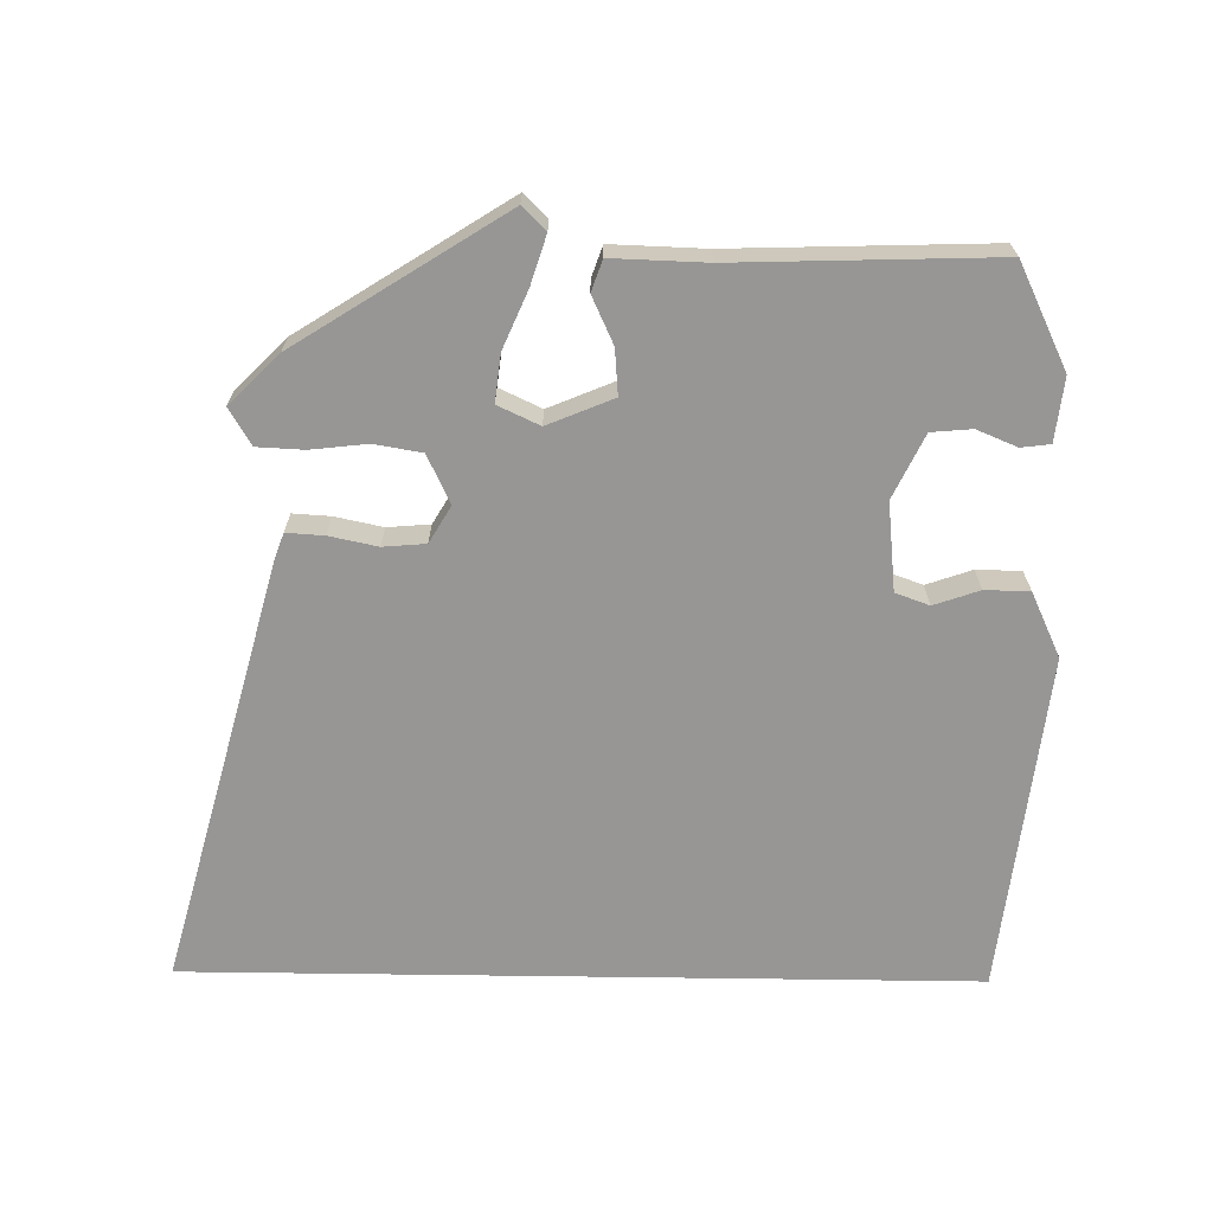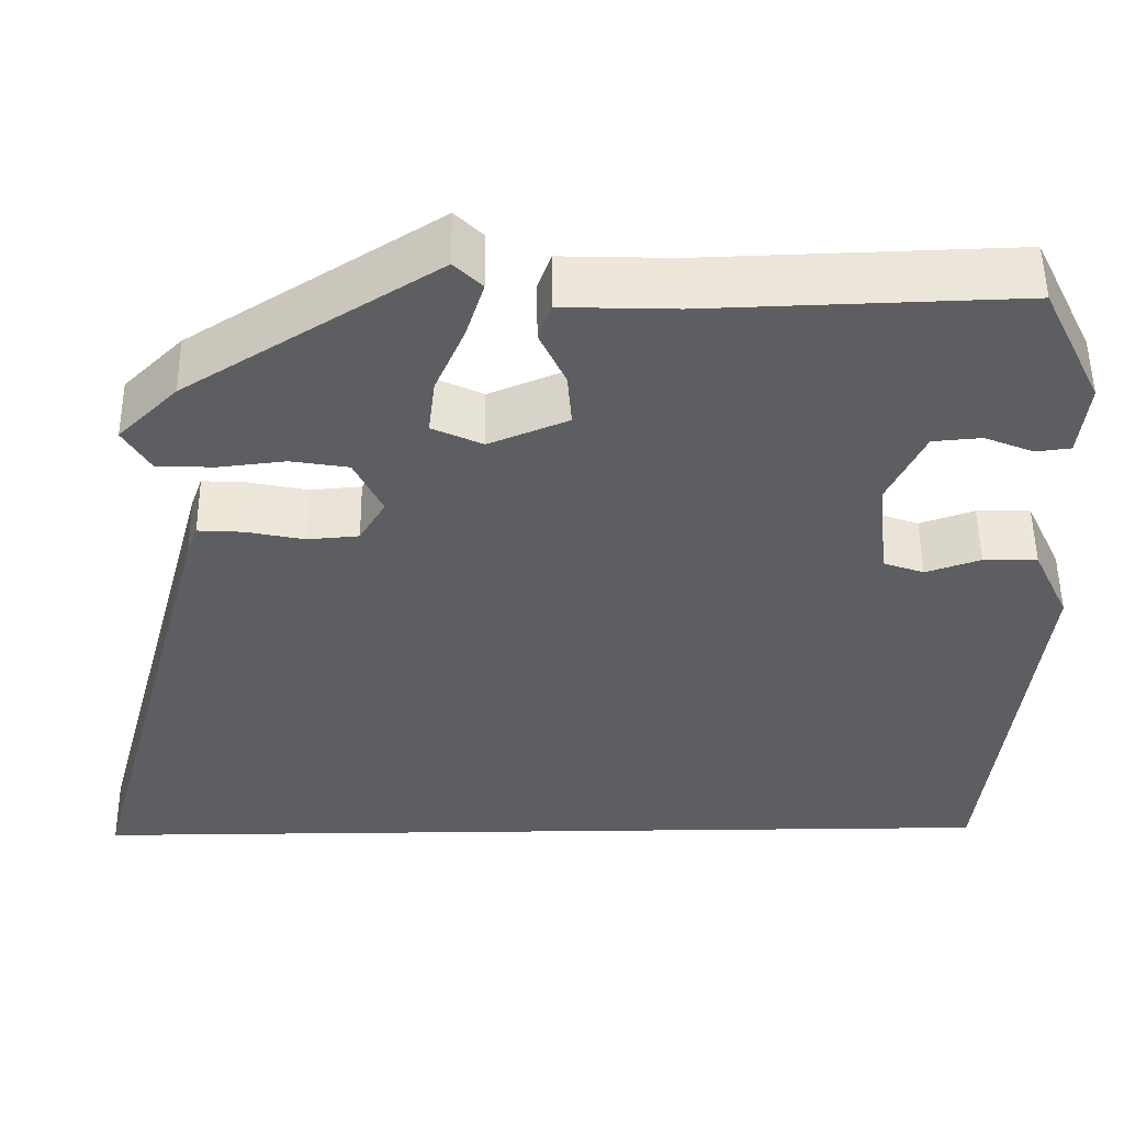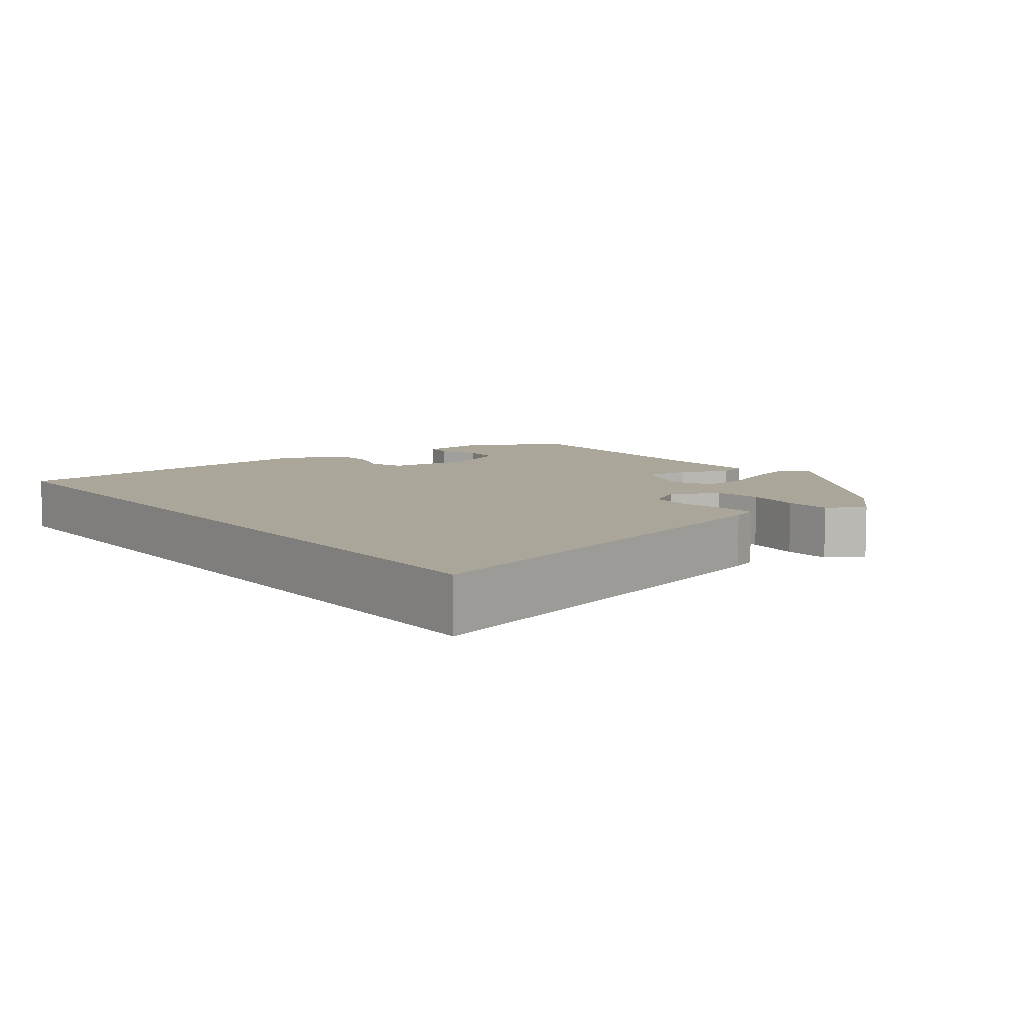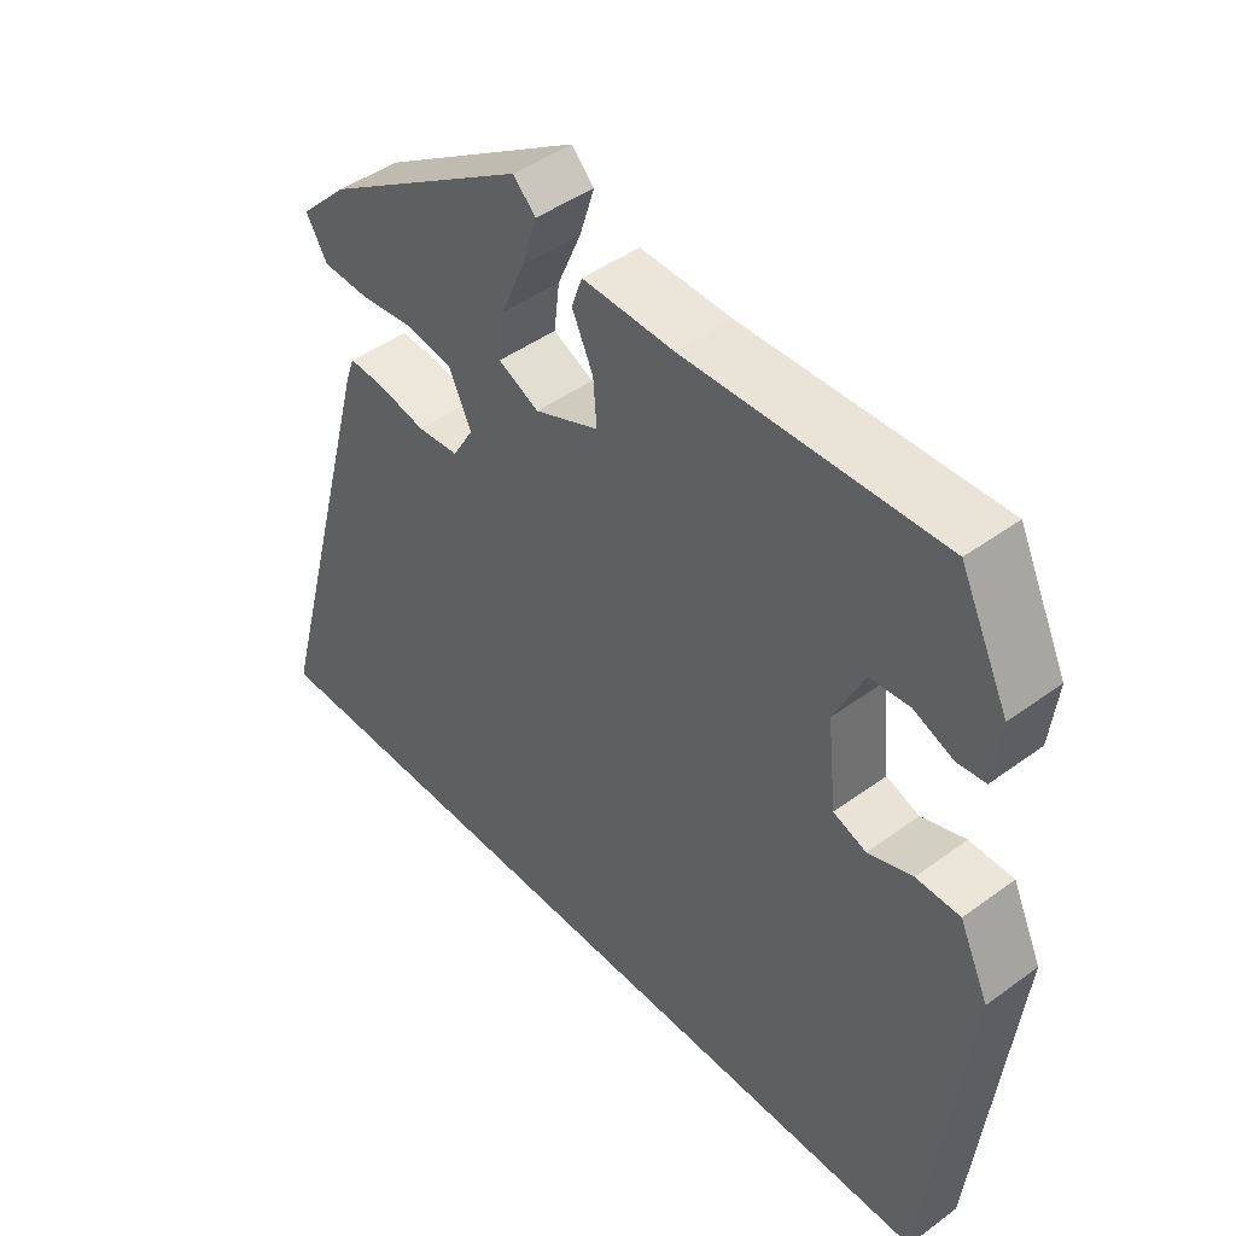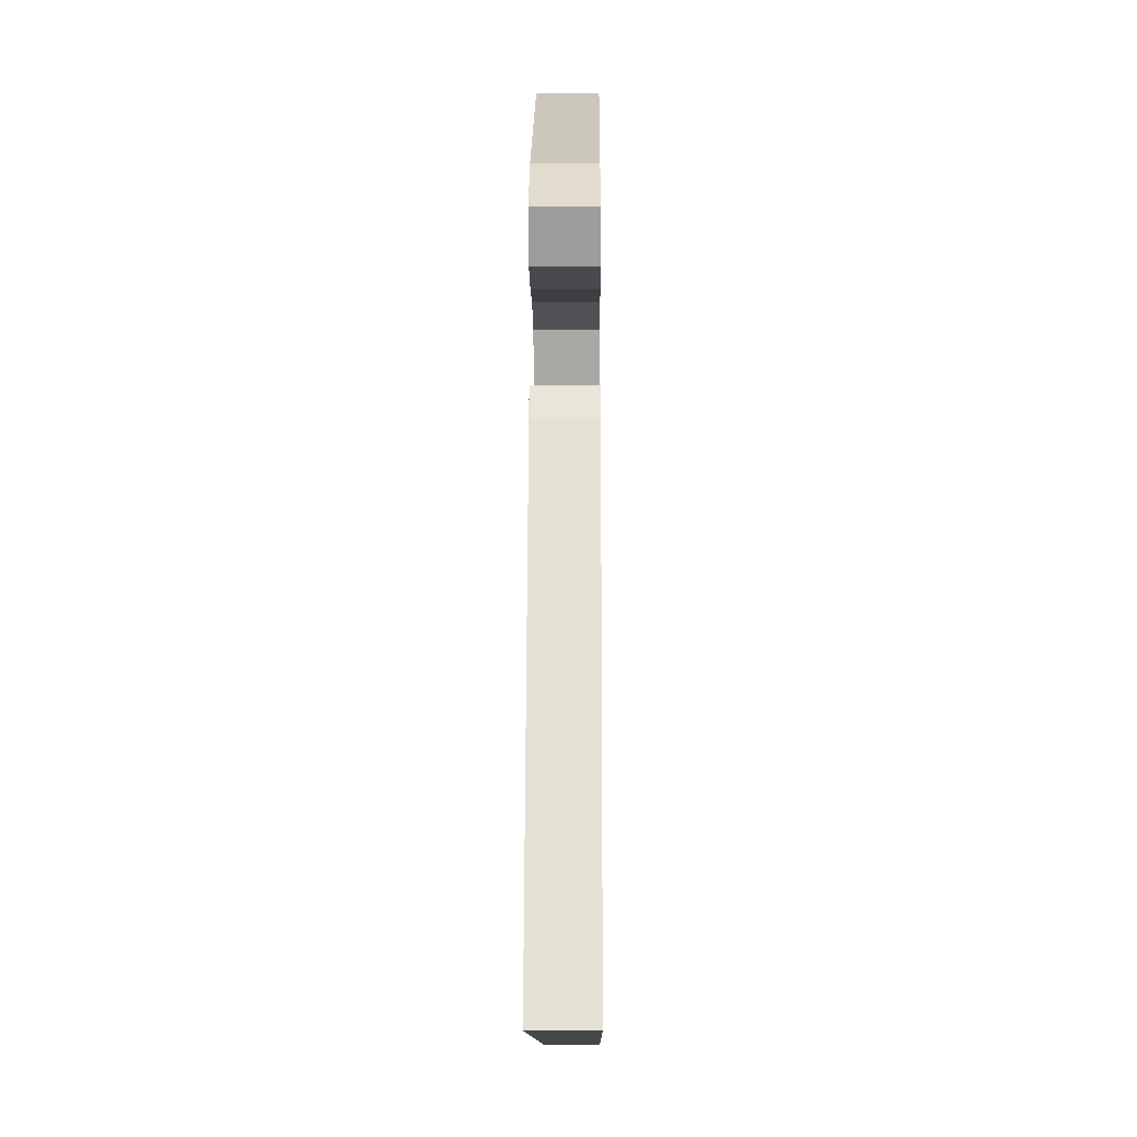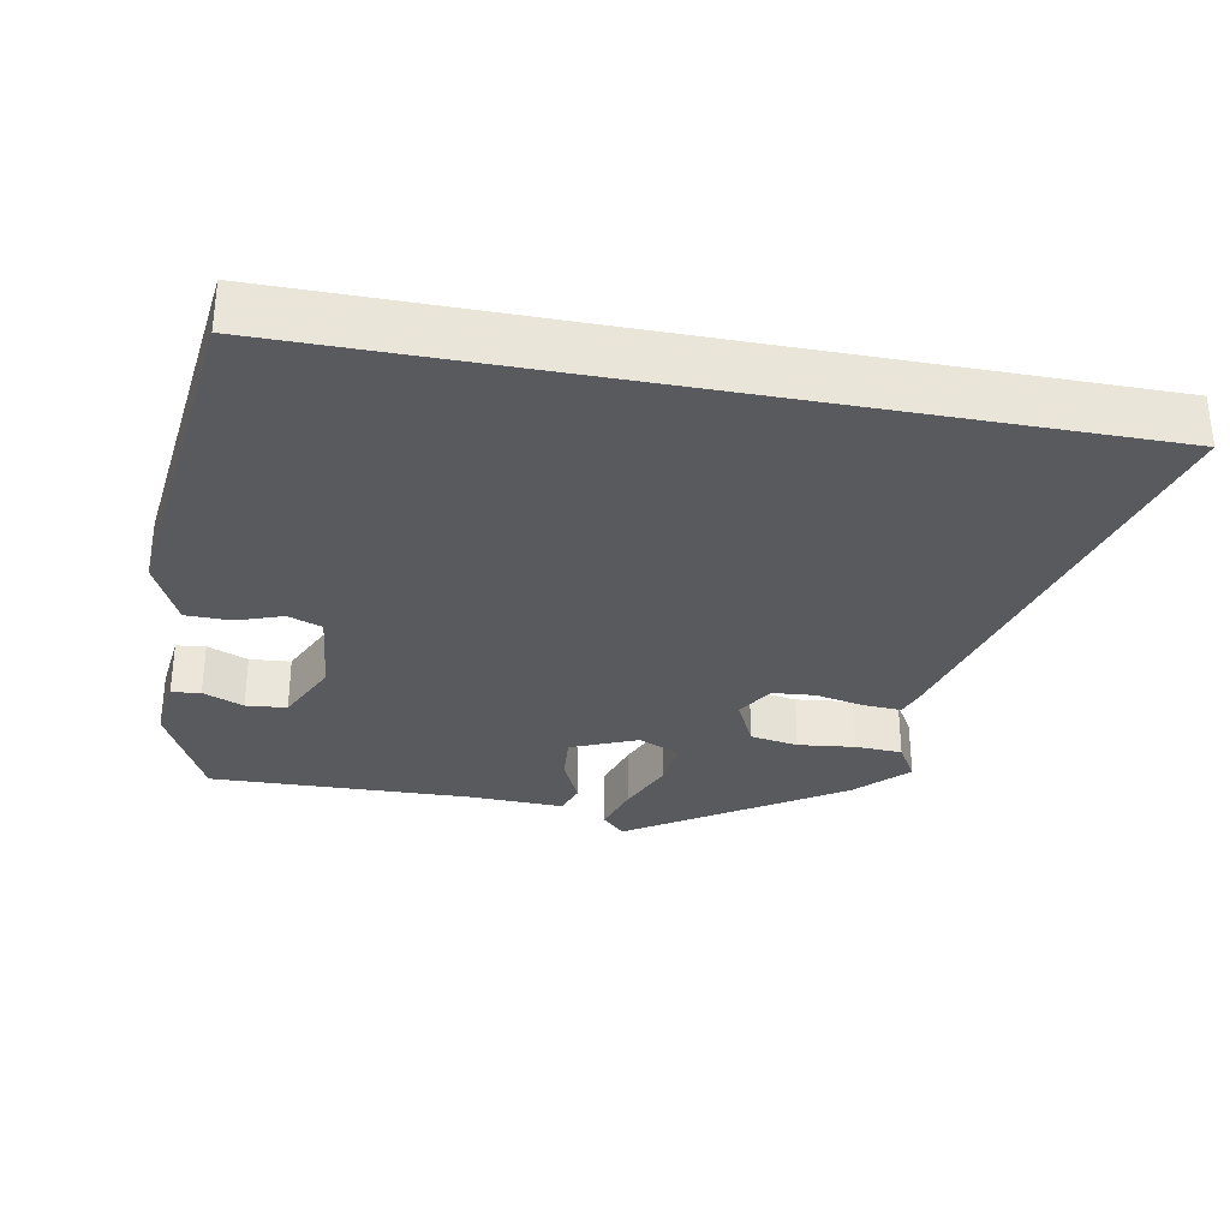
<metadata>
{"format":"obj","ext":"obj","renderer":"f3d","projection":"perspective","resolution":1024,"background":"white","views":[{"elev":-67.8,"azim":-0.8,"up":"+Y"},{"elev":52.4,"azim":-0.6,"up":"+Z"},{"elev":7.8,"azim":-127.4,"up":"+Y"},{"elev":45.4,"azim":49.8,"up":"+Z"},{"elev":-10.8,"azim":-89.5,"up":"+Z"},{"elev":-31.8,"azim":169.4,"up":"+Y"}]}
</metadata>
<code>
v 0.399 0.07 0.486
v 0.468 0.07 0.343
v 0.458 0.07 0.255
v 0.418 0.07 0.25
v 0.362 0.07 0.273
v 0.306 0.07 0.268
v 0.264 0.07 0.18
v 0.277 0.07 0.058
v 0.324 0.07 0.041
v 0.387 0.07 0.063
v 0.449 0.07 0.062
v 0.491 0.07 -0.028
v 0.437 0.07 -0.5
v -0.653 0.07 -0.5
v -0.494 0.07 0.091
v -0.481 0.07 0.127
v -0.429 0.07 0.124
v -0.362 0.07 0.11
v -0.303 0.07 0.115
v -0.273 0.07 0.166
v -0.305 0.07 0.233
v -0.371 0.07 0.244
v -0.449 0.07 0.235
v -0.514 0.07 0.238
v -0.544 0.07 0.289
v -0.476 0.07 0.357
v -0.189 0.07 0.54
v -0.157 0.07 0.508
v -0.178 0.07 0.441
v -0.212 0.07 0.362
v -0.22 0.07 0.296
v -0.162 0.07 0.269
v -0.071 0.07 0.307
v -0.076 0.07 0.37
v -0.106 0.07 0.435
v -0.091 0.07 0.478
v 0.039 0.07 0.474
v 0.399 0 0.486
v 0.468 0 0.343
v 0.458 0 0.255
v 0.418 0 0.25
v 0.362 0 0.273
v 0.306 0 0.268
v 0.264 0 0.18
v 0.277 0 0.058
v 0.324 0 0.041
v 0.387 0 0.063
v 0.449 0 0.062
v 0.491 0 -0.028
v 0.437 0 -0.5
v -0.653 0 -0.5
v -0.494 0 0.091
v -0.481 0 0.127
v -0.429 0 0.124
v -0.362 0 0.11
v -0.303 0 0.115
v -0.273 0 0.166
v -0.305 0 0.233
v -0.371 0 0.244
v -0.449 0 0.235
v -0.514 0 0.238
v -0.544 0 0.289
v -0.476 0 0.357
v -0.189 0 0.54
v -0.157 0 0.508
v -0.178 0 0.441
v -0.212 0 0.362
v -0.22 0 0.296
v -0.162 0 0.269
v -0.071 0 0.307
v -0.076 0 0.37
v -0.106 0 0.435
v -0.091 0 0.478
v 0.039 0 0.474
f 34 35 36 37
f 37 1 2
f 34 37 2
f 33 34 2
f 32 33 2
f 28 29 30
f 27 28 30
f 26 27 30
f 25 26 30
f 24 25 30
f 23 24 30
f 22 23 30
f 21 22 30 31
f 20 21 31 32
f 16 17 18
f 15 16 18
f 14 15 18
f 13 14 18
f 13 18 19
f 11 12 13
f 10 11 13
f 9 10 13
f 13 19 20
f 9 13 20
f 8 9 20
f 2 3 4 5
f 2 5 6
f 32 2 6
f 7 8 20 32
f 6 7 32
f 74 73 72 71
f 39 38 74
f 39 74 71
f 39 71 70
f 39 70 69
f 67 66 65
f 67 65 64
f 67 64 63
f 67 63 62
f 67 62 61
f 67 61 60
f 67 60 59
f 68 67 59 58
f 69 68 58 57
f 55 54 53
f 55 53 52
f 55 52 51
f 55 51 50
f 56 55 50
f 50 49 48
f 50 48 47
f 50 47 46
f 57 56 50
f 57 50 46
f 57 46 45
f 42 41 40 39
f 43 42 39
f 43 39 69
f 69 57 45 44
f 69 44 43
f 1 38 39 2
f 2 39 40 3
f 3 40 41 4
f 4 41 42 5
f 5 42 43 6
f 6 43 44 7
f 7 44 45 8
f 8 45 46 9
f 9 46 47 10
f 10 47 48 11
f 11 48 49 12
f 12 49 50 13
f 13 50 51 14
f 14 51 52 15
f 15 52 53 16
f 16 53 54 17
f 17 54 55 18
f 18 55 56 19
f 19 56 57 20
f 20 57 58 21
f 21 58 59 22
f 22 59 60 23
f 23 60 61 24
f 24 61 62 25
f 25 62 63 26
f 26 63 64 27
f 27 64 65 28
f 28 65 66 29
f 29 66 67 30
f 30 67 68 31
f 31 68 69 32
f 32 69 70 33
f 33 70 71 34
f 34 71 72 35
f 35 72 73 36
f 36 73 74 37
f 37 74 38 1

</code>
